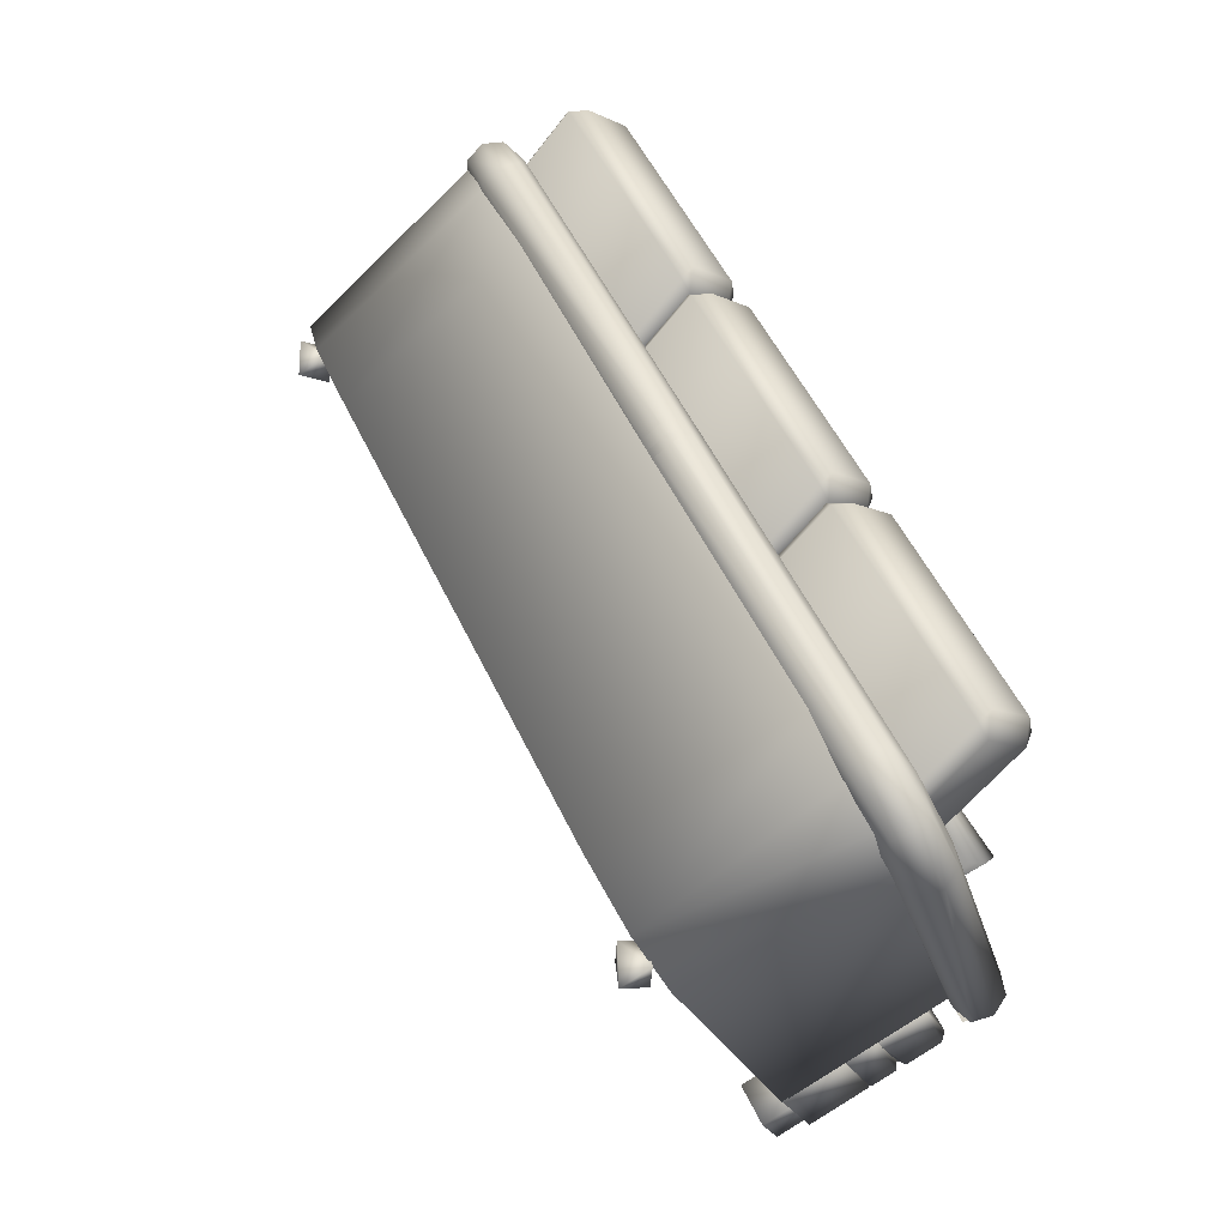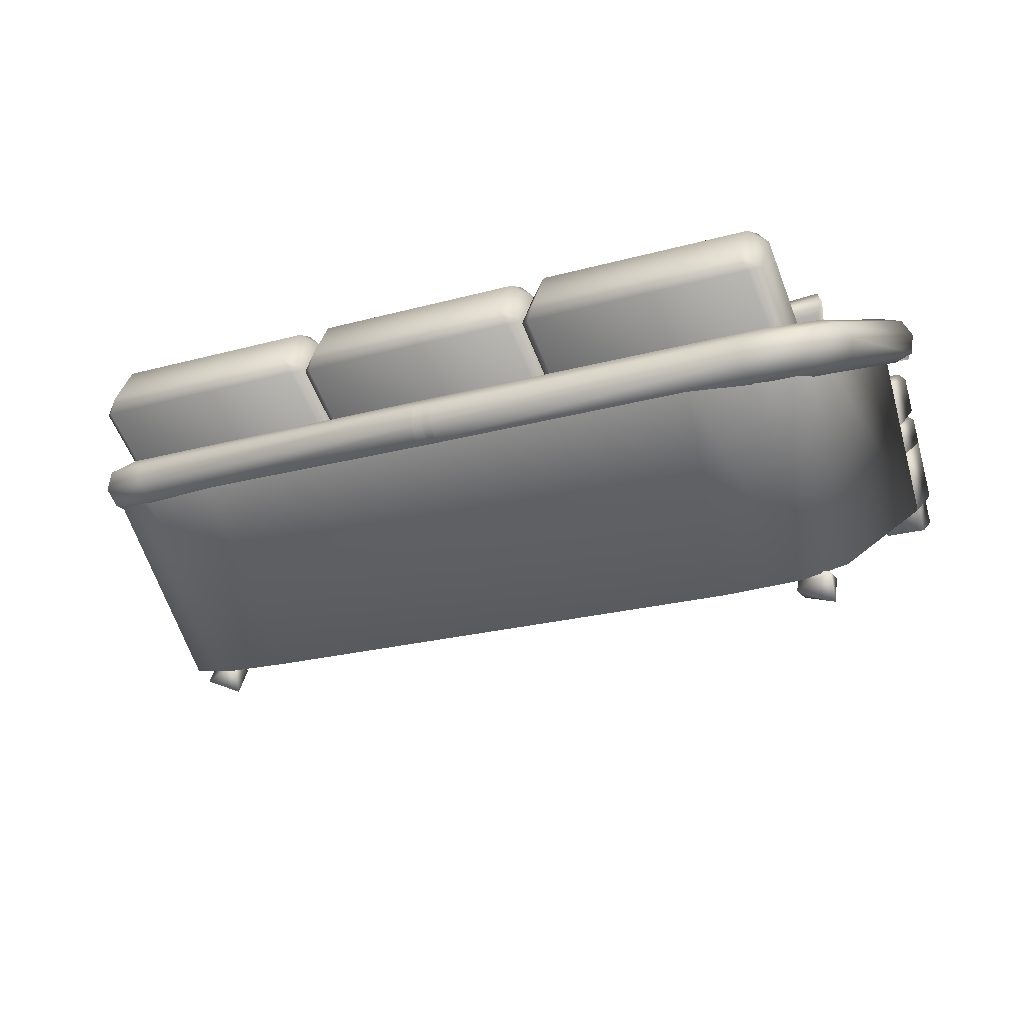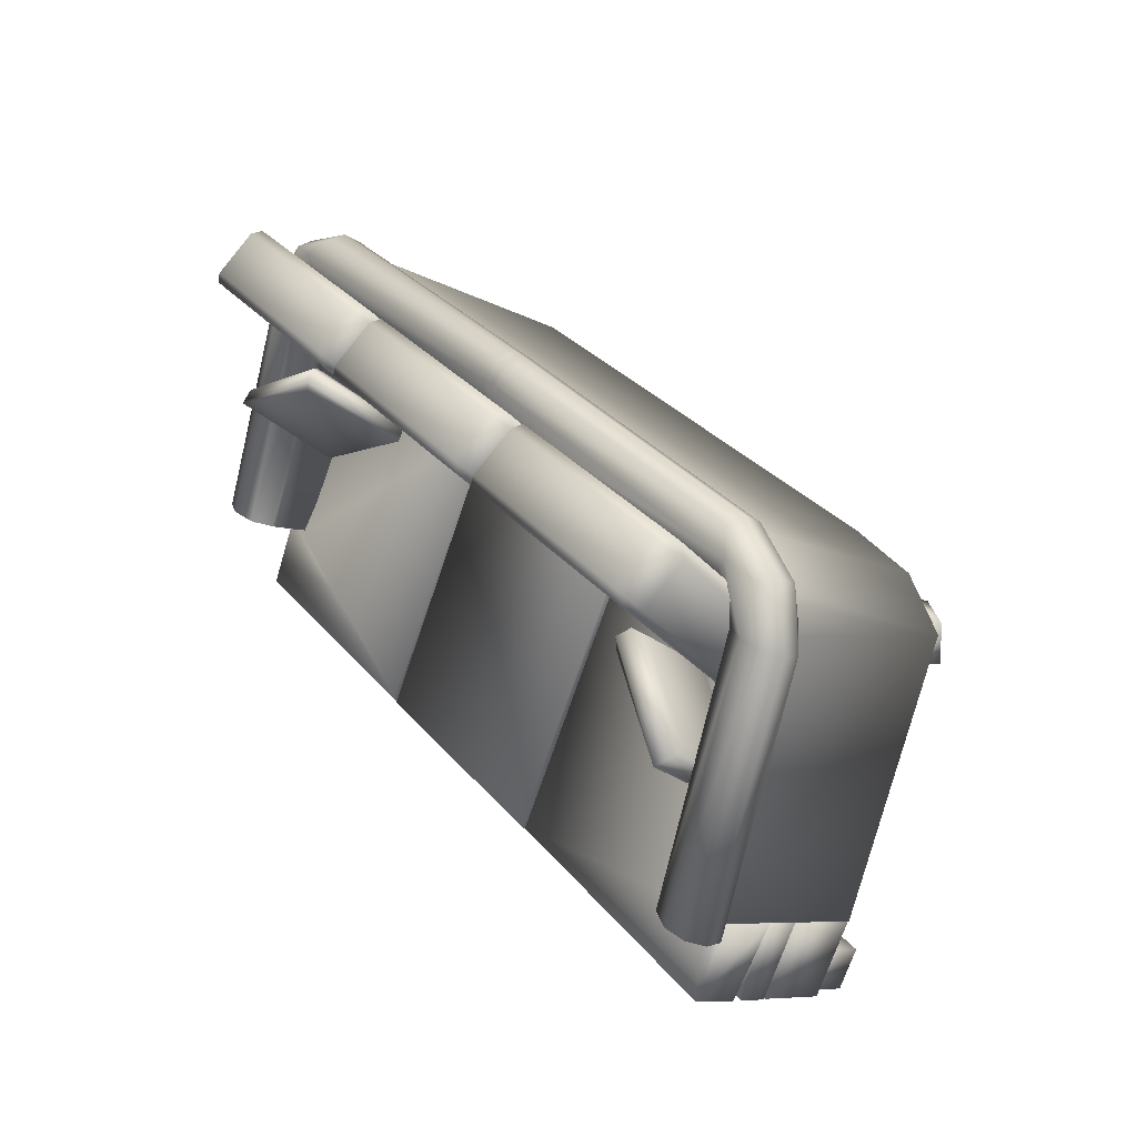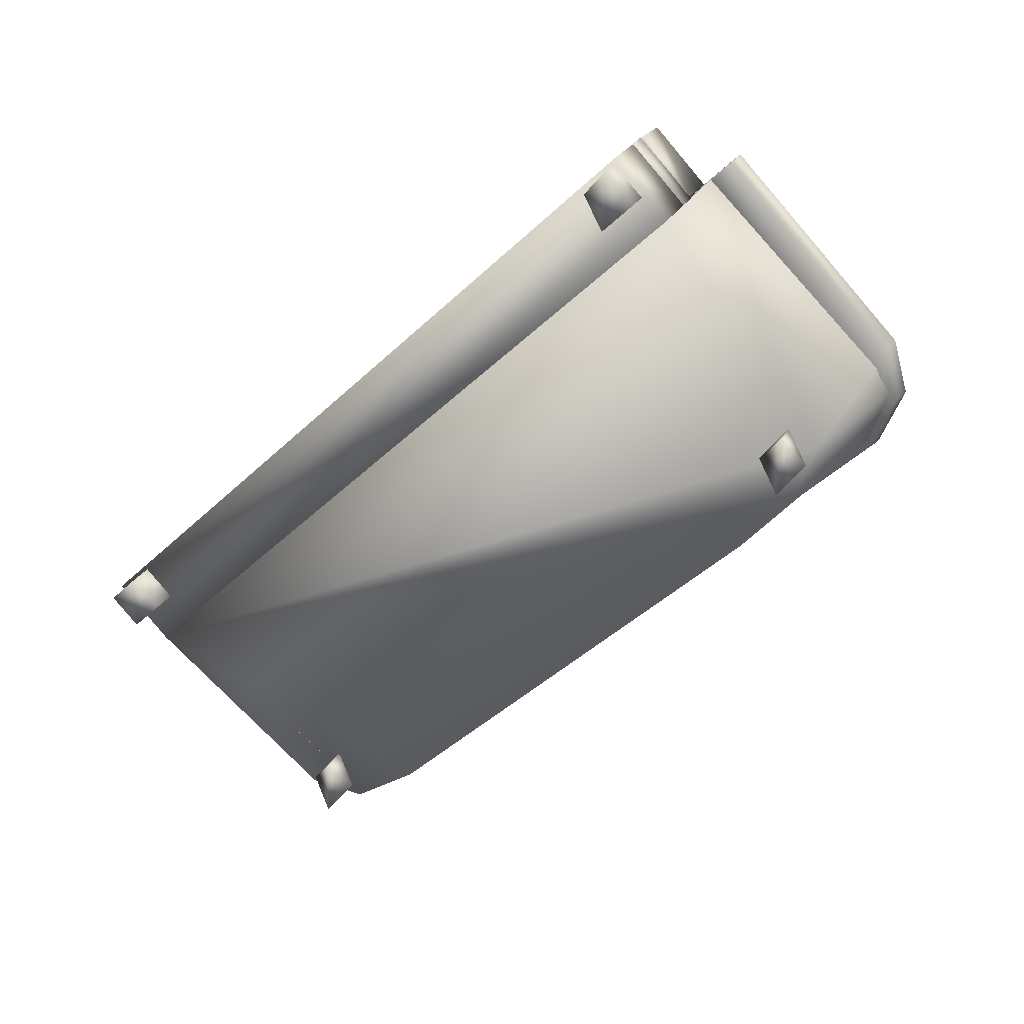
<metadata>
{"format":"obj","ext":"obj","renderer":"f3d","projection":"perspective","resolution":1024,"background":"white","views":[{"elev":47.9,"azim":-111.5,"up":"+Y"},{"elev":-14.4,"azim":-150.0,"up":"+Z"},{"elev":36.1,"azim":61.3,"up":"+Y"},{"elev":-50.2,"azim":51.8,"up":"+Z"}]}
</metadata>
<code>
v 0.7089 -0.1308 0.08413
v 0.6973 -0.1487 0.04879
v 0.6389 0.3692 -0.08176
v 0.691 -0.117 0.1177
v 0.6273 0.3513 -0.1171
v 0.621 0.383 -0.0482
v 0.6591 -0.1576 0.03912
v 0.6494 -0.1152 0.1317
v 0.5786 0.3755 -0.1469
v 0.5692 0.4654 -0.1148
v 0.5794 0.3848 -0.03419
v 0.5606 0.4423 -0.1478
v 0.5578 0.4675 -0.0761
v 0.5974 -0.1282 0.1166
v 0.5324 0.3737 -0.04654
v 0.5786 -0.1636 0.04577
v 0.5121 0.3331 -0.1278
v 0.5129 0.3531 -0.08566
v 0.4851 0.4718 -0.06029
v 0.4622 0.423 -0.05704
v 0.444 0.5044 -0.08629
v 0.4399 0.5073 -0.1263
v 0.4515 0.3675 -0.1296
v 0.4384 0.4819 -0.1588
v 0.4407 0.439 -0.1642
v -0.2396 0.387 -0.1239
v -0.2438 0.4298 -0.1183
v -0.2456 0.4548 -0.08564
v -0.2353 0.3696 -0.01579
v -0.2444 0.4517 -0.04546
v -0.2404 0.4185 -0.01794
v -0.2787 0.4152 -0.01559
v -0.2837 0.4483 -0.04306
v -0.2752 0.3662 -0.01335
v -0.2878 0.4512 -0.08305
v -0.2893 0.4259 -0.1155
v -0.287 0.383 -0.121
v -0.9578 0.3208 -0.07915
v -0.9502 0.2466 -0.04355
v -0.9621 0.3635 -0.0736
v -0.9639 0.3886 -0.04091
v -0.9626 0.3854 -0.000734
v -0.9621 0.3025 0.02934
v -0.9993 0.3459 0.03077
v -1.006 0.2111 -0.03759
v -1.005 0.2247 0.006644
v -0.965 -0.2942 0.1398
v -0.9666 -0.278 0.1745
v -1.022 0.2422 0.04803
v -0.9844 -0.2606 0.2159
v -1.067 0.3302 0.02269
v -1.074 0.304 -0.04842
v -1.069 0.2454 0.06607
v -1.082 0.3258 -0.01435
v -1.08 0.2314 -0.04446
v -1.031 -0.2573 0.2339
v -1.044 -0.3017 0.1428
v -1.111 0.2365 0.05714
v -1.12 0.2035 -0.01081
v -1.073 -0.2662 0.225
v -1.13 0.2196 0.02584
v -1.082 -0.2992 0.157
v -1.092 -0.2831 0.1937
v 0.6879 -0.1547 0.03836
v 0.6352 -0.3038 -0.2662
v 0.6413 -0.1582 0.04205
v 0.6024 -0.1263 0.1194
v 0.572 -0.3091 -0.2623
v 0.573 -0.1639 0.04659
v -0.9724 -0.4398 -0.1684
v -0.979 -0.2619 0.2117
v -1.03 -0.4446 -0.1649
v -1.024 -0.2991 0.1433
v -1.073 -0.3036 0.1456
v 0.5306 0.2526 -0.19
v 0.5408 0.188 -0.1116
v 0.5212 0.5276 0.03816
v 0.5314 0.463 0.1165
v 0.5246 0.1872 -0.0888
v 0.509 0.274 -0.1951
v 0.5123 0.4642 0.1411
v 0.4969 0.5482 0.03242
v 0.4813 0.554 0.06543
v 0.4915 0.4894 0.1438
v 0.4864 0.2142 -0.2162
v 0.4966 0.1495 -0.1379
v 0.4834 0.1514 -0.1133
v 0.05987 0.1781 -0.1903
v 0.07011 0.1134 -0.1119
v 0.04026 0.5167 0.09226
v 0.0505 0.4521 0.1706
v 0.0281 0.5108 0.06291
v 0.04034 0.4264 0.1717
v 0.04949 0.119 -0.08299
v 0.03336 0.2315 -0.1681
v 0.01837 0.2093 -0.1588
v 0.0286 0.1446 -0.08043
v 0.008979 0.4843 0.06931
v 0.01921 0.4197 0.1477
v 0.01666 0.2067 -0.1608
v 0.0269 0.142 -0.08239
v 0.007066 0.4879 0.07252
v 0.0173 0.4232 0.1509
v -0.00315 0.2307 -0.1639
v 0.000115 0.4209 0.1723
v -0.01524 0.5048 0.06357
v 0.00595 0.1134 -0.08199
v -0.03092 0.5107 0.09659
v -0.02068 0.4461 0.175
v -0.02583 0.1708 -0.1851
v -0.01559 0.1062 -0.1067
v -0.4523 0.1348 -0.1591
v -0.4421 0.07011 -0.08077
v -0.4719 0.4734 0.1234
v -0.4617 0.4088 0.2018
v -0.4841 0.4675 0.09406
v -0.4718 0.3831 0.2029
v -0.4627 0.07572 -0.05184
v -0.4788 0.1882 -0.1369
v -0.4947 0.1659 -0.1276
v -0.4845 0.1012 -0.04922
v -0.5041 0.4409 0.1005
v -0.4939 0.3763 0.1789
v -0.4955 0.1633 -0.1296
v -0.4853 0.0987 -0.05124
v -0.5051 0.4445 0.1037
v -0.4949 0.3799 0.182
v -0.5007 0.1005 -0.02643
v -0.5162 0.1873 -0.1327
v -0.513 0.3775 0.2035
v -0.5283 0.4614 0.09478
v -0.544 0.4673 0.1278
v -0.5338 0.4027 0.2062
v -0.5389 0.1274 -0.1539
v -0.5287 0.06279 -0.07551
v -0.5419 0.06462 -0.05094
v -0.9654 0.09136 -0.1279
v -0.9552 0.02671 -0.04956
v -0.985 0.43 0.1546
v -0.9748 0.3654 0.233
v -0.9972 0.4241 0.1253
v -0.9849 0.3397 0.2341
v -0.9758 0.03231 -0.02063
v -0.9919 0.1448 -0.1057
v -1.009 0.1199 -0.0984
v -0.9984 0.0553 -0.02003
v -1.018 0.4011 0.1349
v -1.008 0.3365 0.2133
v 0.6322 -0.3897 -0.2917
v 0.6408 -0.4657 -0.256
v 0.6334 -0.3625 -0.2341
v 0.642 -0.4385 -0.1984
v 0.5027 0.09457 -0.5179
v 0.5039 0.1218 -0.4603
v 0.5615 -0.4526 -0.2219
v 0.4871 0.1757 -0.5207
v 0.5474 -0.3969 -0.2866
v 0.5486 -0.3697 -0.229
v 0.4261 0.1095 -0.4881
v 0.4093 0.1634 -0.5485
v 0.4105 0.1906 -0.4909
v -0.9143 -0.02529 -0.4317
v -0.9131 0.001945 -0.3741
v -0.9298 0.05588 -0.4345
v -0.9302 -0.5219 -0.1967
v -0.9216 -0.5979 -0.161
v -0.929 -0.4947 -0.1391
v -0.9204 -0.5706 -0.1033
v -0.9908 -0.0104 -0.4019
v -1.008 0.04353 -0.4623
v -1.006 0.07076 -0.4047
v -1.015 -0.5291 -0.1915
v -1.006 -0.605 -0.1558
v -1.014 -0.5018 -0.1339
v -1.005 -0.5778 -0.09819
v -0.7424 0.005204 -0.0419
v -0.764 0.02451 -0.06639
v -0.7986 0.1703 0.1293
v -0.8001 0.1417 0.1303
v -0.8173 0.1861 0.1085
v -0.8358 0.1719 0.09049
v -0.921 -0.1102 0.04734
v -0.9386 -0.1251 0.03039
v -0.9566 -0.07994 0.007512
v -0.9572 -0.1093 0.009568
v -0.9914 0.03715 0.2053
v -0.9997 0.05808 0.1508
v -1.008 0.05357 0.1787
v 0.5788 0.1878 0.08217
v 0.5665 0.1906 0.05557
v 0.5691 0.169 0.1125
v 0.536 0.01703 -0.08126
v 0.5302 0.04584 -0.08293
v 0.526 -0.01117 -0.05786
v 0.3798 0.2748 0.01655
v 0.3615 0.2858 0.03676
v 0.3547 0.2394 0.06007
v 0.3484 0.2673 0.05951
v 0.3435 0.13 -0.122
v 0.3186 0.115 -0.1267
v 0.2987 0.09202 -0.1056
v 0.6557 -0.3602 -0.01225
v 0.6334 -0.3004 -0.2671
v 0.6501 -0.4477 -0.1979
v 0.6358 -0.2458 -0.1517
v 0.6525 -0.3931 -0.08245
v 0.6527 -0.3929 -0.07918
v 0.6361 -0.2463 -0.1481
v 0.6537 -0.3705 -0.03161
v 0.6395 -0.1813 -0.000389
v 0.655 -0.3197 0.06689
v 0.636 -0.2271 -0.09224
v 0.6339 -0.2193 -0.0897
v 0.6263 -0.2496 -0.1516
v 0.6422 -0.3903 -0.0855
v 0.6418 -0.3564 -0.02601
v 0.6414 -0.3575 -0.02449
v 0.5916 -0.1884 -0.009315
v 0.5392 0.2436 -0.2124
v 0.5862 -0.2292 -0.08859
v 0.5852 -0.1906 0.008214
v 0.5321 0.2044 -0.2932
v 0.5321 0.2374 -0.1923
v 0.08547 -0.3609 0.0998
v 0.02263 0.1943 -0.1613
v 0.08328 -0.4037 0.00796
v 0.01455 0.1609 -0.2613
v 0.01359 0.1679 -0.2468
v 0.07882 -0.4084 0.02414
v 0.0802 -0.3771 0.09038
v 0.07602 -0.4092 0.02302
v 0.0122 0.199 -0.1803
v 0.07743 -0.3773 0.09065
v 0.01043 0.1989 -0.1622
v 0.0738 -0.3638 0.1021
v 0.005321 0.1514 -0.2527
v 0.06821 -0.4042 0.008509
v -0.4258 -0.446 0.03856
v -0.4904 0.1563 -0.132
v -0.4267 -0.4062 0.1325
v -0.4946 0.1178 -0.2303
v -0.4308 -0.4521 0.05385
v -0.4946 0.1561 -0.1495
v -0.4294 -0.4202 0.1215
v -0.4989 0.117 -0.231
v -0.4336 -0.4517 0.05531
v -0.4974 0.1558 -0.1494
v -0.4322 -0.4204 0.1215
v -0.4407 -0.448 0.03983
v -0.4389 -0.4053 0.1317
v -0.5018 0.1499 -0.1294
v -1.011 0.1068 -0.09839
v -1.016 0.07382 -0.1982
v -0.9678 -0.3217 0.1029
v -1.022 0.1115 -0.1174
v -0.9747 -0.3628 0.005951
v -0.9992 -0.4952 0.07381
v -0.9994 -0.4963 0.07532
v -0.9984 -0.4526 0.1657
v -1.018 -0.3887 -0.0516
v -1.002 -0.5294 0.01452
v -1.021 -0.3657 0.009305
v -1.024 -0.3596 0.01117
v -1.023 -0.3213 0.1043
v -1.03 -0.4411 -0.1659
v -1.014 -0.5884 -0.09667
v -1.028 -0.3866 -0.05051
v -1.011 -0.5339 0.01876
v -1.011 -0.5337 0.02203
v -1.028 -0.3871 -0.04691
v -1.01 -0.5112 0.0696
v -1.01 -0.5012 0.08911
v -1.009 -0.4692 0.1567
v 0.588 0.3607 -0.1232
v 0.5594 0.4253 -0.1428
v 0.5169 0.1791 -0.4922
v 0.5021 0.4351 -0.144
v 0.4491 0.1981 -0.4995
v 0.4422 0.4693 -0.1528
v 0.3947 0.2269 -0.512
v 0.2735 0.4681 -0.1467
v 0.2418 0.2251 -0.5079
v -0.8049 0.1366 -0.4443
v -0.8391 0.374 -0.07904
v -0.9403 0.08056 -0.415
v -0.9562 0.0973 -0.4224
v -0.9682 0.3426 -0.0647
v -1.016 0.3067 -0.05165
v -1.023 0.008885 -0.3794
v -1.041 0.2914 -0.04729
v -1.078 0.2255 -0.02371
f 11 15 19
f 20 19 15
f 6 11 13
f 19 13 11
f 21 13 19
f 15 18 20
f 23 20 18
f 18 17 23
f 12 9 5
f 5 3 12
f 10 12 3
f 12 24 9
f 25 9 24
f 10 22 12
f 24 12 22
f 3 6 10
f 13 10 6
f 13 21 10
f 22 10 21
f 1 4 3
f 6 3 4
f 8 14 11
f 15 11 14
f 4 8 6
f 11 6 8
f 18 15 14
f 14 16 18
f 17 18 16
f 7 2 9
f 5 9 2
f 2 1 5
f 3 5 1
f 61 58 63
f 60 63 58
f 53 49 56
f 50 56 49
f 58 53 60
f 56 60 53
f 49 46 50
f 48 50 46
f 46 45 48
f 47 48 45
f 55 59 57
f 62 57 59
f 59 61 62
f 63 62 61
f 44 43 53
f 49 53 43
f 51 44 58
f 53 58 44
f 51 42 44
f 43 39 49
f 46 49 39
f 39 45 46
f 59 55 52
f 52 54 59
f 61 59 54
f 55 38 52
f 40 52 38
f 52 40 54
f 41 54 40
f 54 51 61
f 58 61 51
f 54 41 51
f 42 51 41
f 33 21 32
f 19 32 21
f 32 19 34
f 20 34 19
f 31 44 30
f 42 30 44
f 29 43 31
f 44 31 43
f 36 24 35
f 22 35 24
f 35 22 33
f 21 33 22
f 28 41 27
f 40 27 41
f 30 42 28
f 41 28 42
f 37 25 36
f 24 36 25
f 27 40 26
f 38 26 40
f 17 9 23
f 9 25 23
f 16 7 17
f 9 17 7
f 45 55 47
f 57 47 55
f 45 39 55
f 38 55 39
f 66 65 16
f 68 16 65
f 47 70 73
f 72 73 70
f 69 1 64
f 69 67 1
f 67 4 1
f 67 8 4
f 74 71 47
f 74 63 71
f 63 60 71
f 60 56 71
f 81 93 84
f 91 84 93
f 93 94 103
f 101 103 94
f 80 75 82
f 77 82 75
f 82 83 92
f 90 92 83
f 94 87 89
f 86 89 87
f 79 81 76
f 78 76 81
f 80 82 95
f 82 92 95
f 92 102 95
f 100 95 102
f 94 79 87
f 94 81 79
f 94 93 81
f 83 82 77
f 84 78 81
f 87 79 86
f 76 86 79
f 89 101 94
f 102 92 90
f 103 91 93
f 105 117 109
f 115 109 117
f 117 118 127
f 125 127 118
f 104 96 106
f 98 106 96
f 106 108 116
f 114 116 108
f 118 107 113
f 111 113 107
f 107 105 97
f 99 97 105
f 104 106 119
f 106 116 119
f 116 126 119
f 124 119 126
f 118 105 107
f 118 117 105
f 108 106 98
f 109 99 105
f 97 111 107
f 113 125 118
f 126 116 114
f 127 115 117
f 130 142 133
f 140 133 142
f 142 143 148
f 146 148 143
f 129 120 131
f 122 131 120
f 131 132 141
f 139 141 132
f 143 136 138
f 135 138 136
f 128 130 121
f 123 121 130
f 129 131 144
f 131 141 144
f 141 147 144
f 145 144 147
f 143 128 136
f 143 130 128
f 143 142 130
f 132 131 122
f 133 123 130
f 136 128 135
f 121 135 128
f 138 146 143
f 147 141 139
f 148 140 142
f 76 75 86
f 85 86 75
f 84 83 78
f 77 78 83
f 91 90 84
f 83 84 90
f 103 102 91
f 90 91 102
f 89 88 101
f 100 101 88
f 86 85 89
f 88 89 85
f 97 96 111
f 110 111 96
f 109 108 99
f 98 99 108
f 115 114 109
f 108 109 114
f 127 126 115
f 114 115 126
f 113 112 125
f 124 125 112
f 111 110 113
f 112 113 110
f 121 120 135
f 134 135 120
f 133 132 123
f 122 123 132
f 140 139 133
f 132 133 139
f 148 147 140
f 139 140 147
f 138 137 146
f 145 146 137
f 135 134 138
f 137 138 134
f 78 77 76
f 75 76 77
f 101 100 103
f 102 103 100
f 99 98 97
f 96 97 98
f 125 124 127
f 126 127 124
f 123 122 121
f 120 121 122
f 146 145 148
f 147 148 145
f 160 156 161
f 153 159 154
f 157 149 158
f 151 158 149
f 150 155 152
f 172 165 174
f 167 174 165
f 166 173 168
f 175 168 173
f 170 164 171
f 162 169 163
f 154 156 153
f 161 159 160
f 149 150 151
f 152 151 150
f 158 155 157
f 165 166 167
f 168 167 166
f 173 172 175
f 174 175 172
f 163 164 162
f 171 169 170
f 156 154 161
f 159 161 154
f 164 163 171
f 169 171 163
f 153 156 160
f 153 160 159
f 150 149 157
f 150 157 155
f 162 164 170
f 162 170 169
f 166 165 172
f 166 172 173
f 176 182 179
f 179 182 186
f 187 184 181
f 181 184 177
f 183 182 176
f 179 178 176
f 178 179 186
f 182 183 186
f 185 184 188
f 187 188 184
f 188 187 180
f 181 180 187
f 180 181 177
f 184 185 177
f 185 183 177
f 177 183 176
f 180 178 188
f 188 178 186
f 177 176 180
f 180 176 178
f 188 186 185
f 185 186 183
f 201 197 194
f 197 191 194
f 190 195 193
f 195 199 193
f 197 201 198
f 198 191 197
f 192 189 193
f 190 193 189
f 189 196 190
f 195 190 196
f 196 200 195
f 199 195 200
f 200 192 199
f 193 199 192
f 192 200 194
f 200 201 194
f 196 189 198
f 189 191 198
f 200 196 201
f 196 198 201
f 189 192 191
f 192 194 191
f 205 206 267
f 268 267 206
f 217 213 209
f 258 263 217
f 213 217 263
f 258 217 271
f 209 271 217
f 271 263 258
f 261 269 215
f 207 215 269
f 260 270 261
f 269 261 270
f 214 208 260
f 270 260 208
f 215 207 214
f 208 214 207
f 230 235 234
f 239 234 240
f 235 240 234
f 235 230 240
f 248 240 230
f 240 248 239
f 247 239 248
f 238 246 237
f 229 237 246
f 246 238 241
f 237 229 236
f 228 236 229
f 202 212 216
f 216 226 202
f 231 202 226
f 224 221 211
f 221 210 211
f 224 225 221
f 225 223 221
f 233 224 211
f 226 227 231
f 221 218 210
f 223 219 221
f 218 221 219
f 224 233 225
f 232 225 233
f 257 262 272
f 272 242 257
f 249 257 242
f 254 250 264
f 250 259 264
f 251 254 252
f 251 250 254
f 250 244 259
f 273 259 244
f 242 245 249
f 259 273 264
f 255 252 254
f 251 243 250
f 244 250 243
f 265 203 267
f 205 267 203
f 204 266 206
f 268 206 266
f 209 207 271
f 269 271 207
f 263 270 213
f 208 213 270
f 230 229 248
f 246 248 229
f 212 210 220
f 218 220 210
f 231 233 202
f 211 202 233
f 256 254 262
f 264 262 254
f 272 273 242
f 244 242 273
f 203 204 205
f 206 205 204
f 266 265 268
f 267 268 265
f 271 269 263
f 270 263 269
f 213 208 209
f 207 209 208
f 234 228 230
f 229 230 228
f 248 246 247
f 241 247 246
f 227 232 231
f 233 231 232
f 220 218 222
f 219 222 218
f 202 211 212
f 210 212 211
f 242 244 245
f 243 245 244
f 253 255 256
f 254 256 255
f 262 264 272
f 273 272 264
f 204 203 265
f 204 265 266
f 290 286 287
f 287 286 284
f 283 284 286
f 284 283 281
f 282 281 283
f 281 282 279
f 280 279 282
f 279 280 275
f 276 275 280
f 277 278 288
f 285 288 278
f 275 276 274
f 274 276 66
f 65 66 276
f 16 68 277
f 278 277 68
f 73 72 291
f 289 291 72
f 291 289 290
f 286 290 289
f 288 285 47
f 70 47 285
f 72 65 276
f 72 276 280
f 72 280 282
f 72 282 283
f 72 283 286
f 72 286 289

</code>
